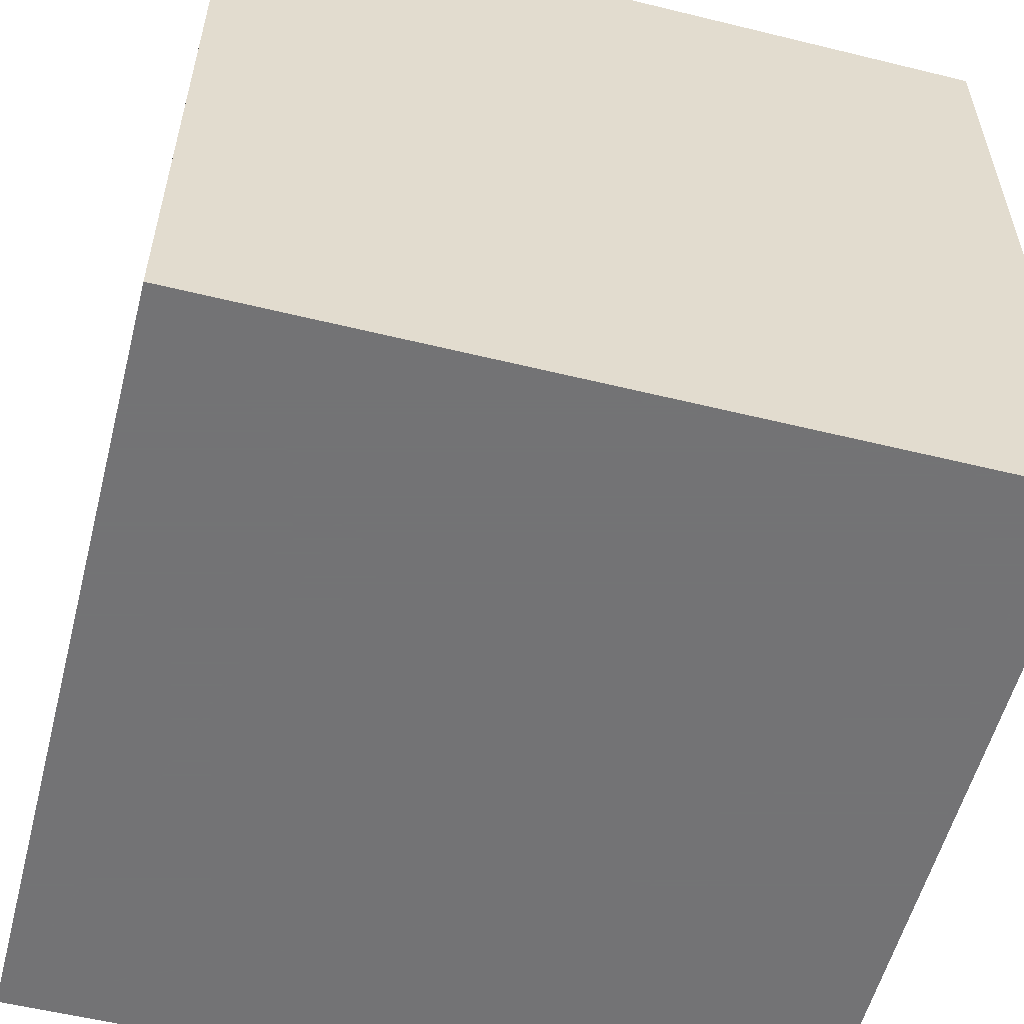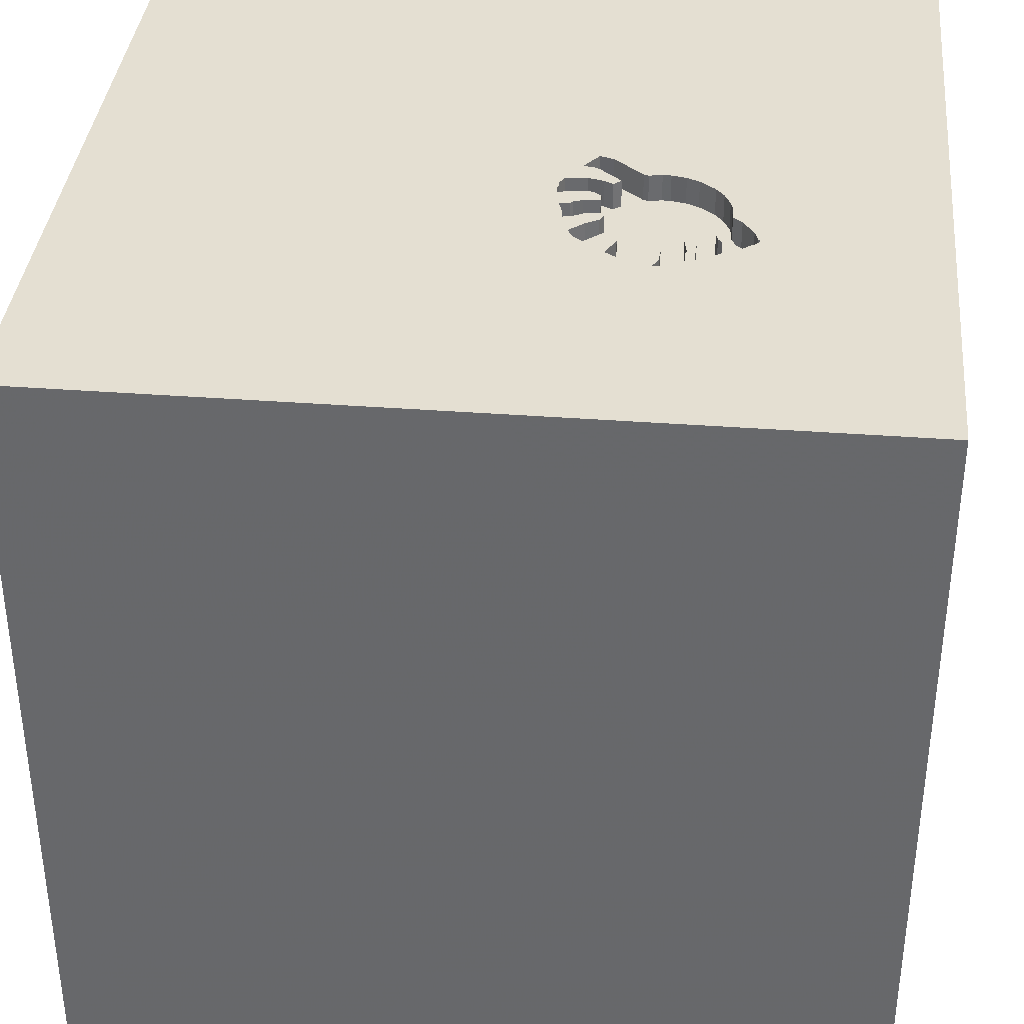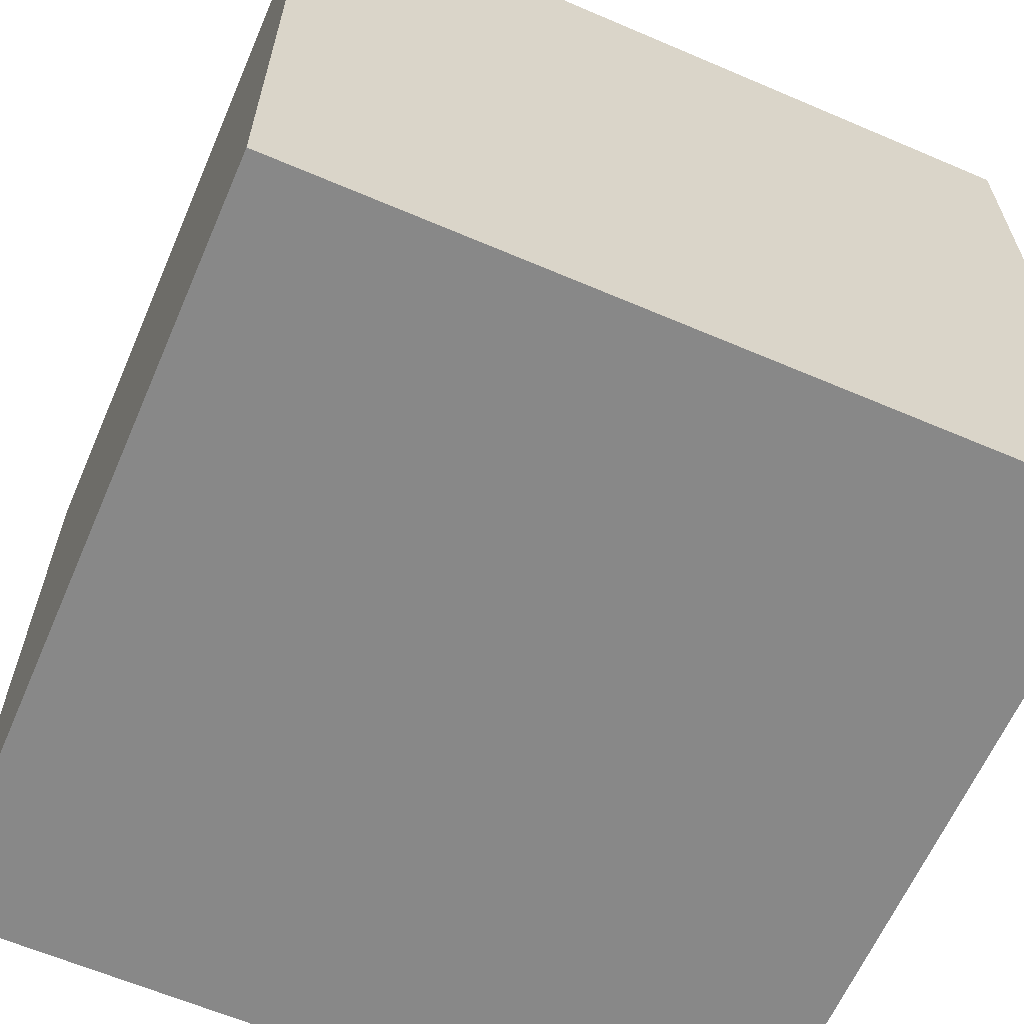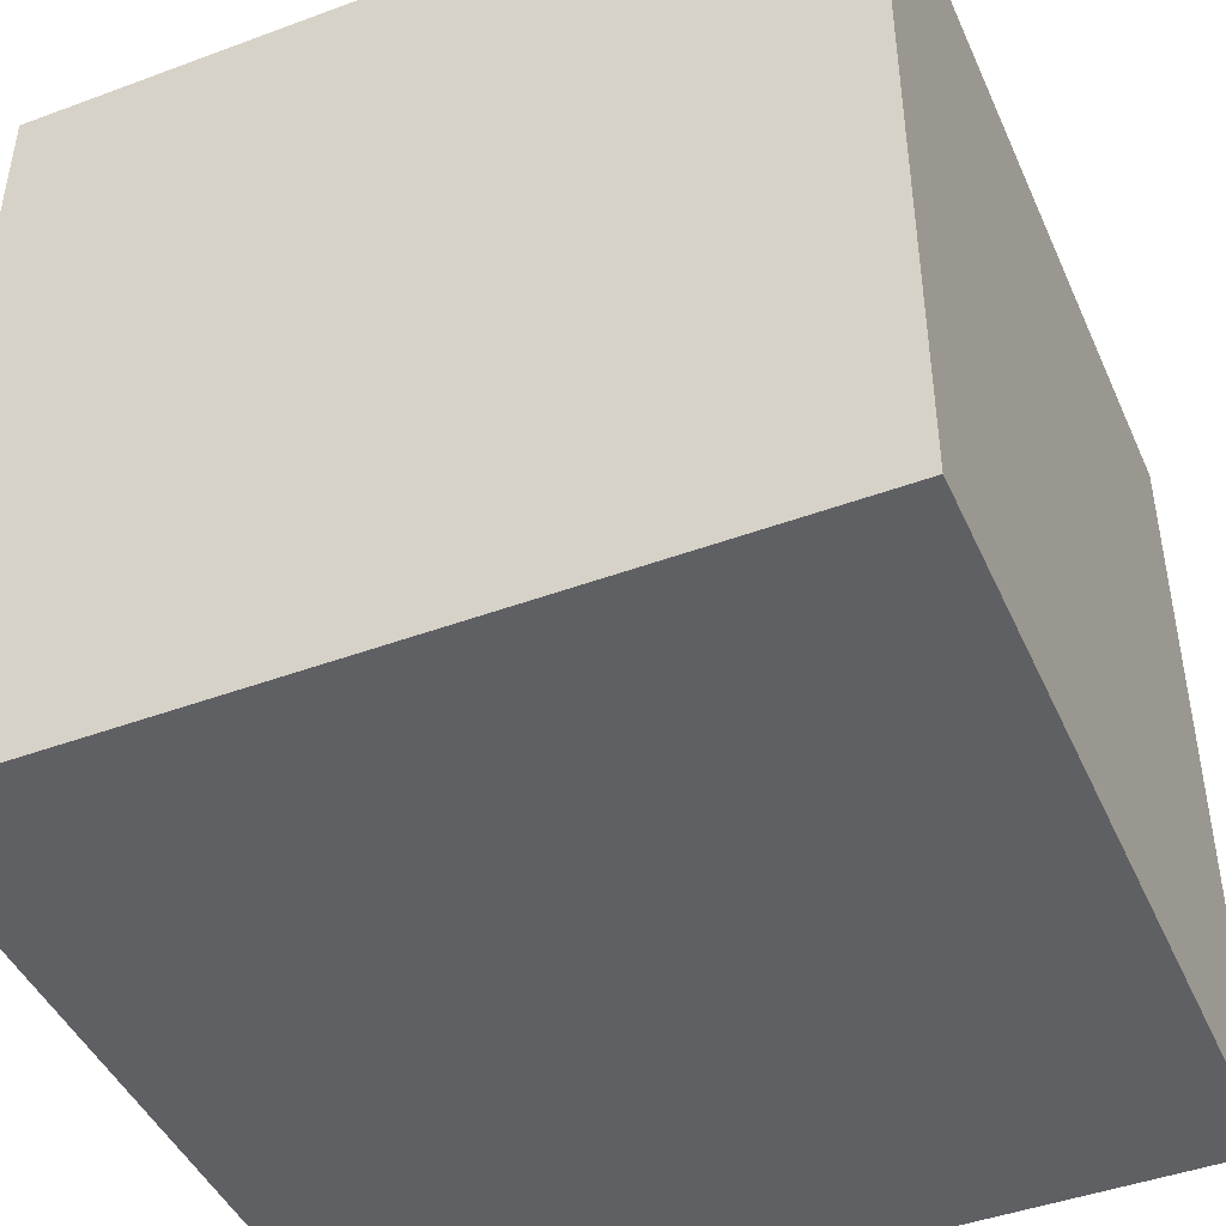
<metadata>
{"format":"obj","ext":"obj","renderer":"f3d","projection":"perspective","resolution":1024,"background":"white","views":[{"elev":-56.0,"azim":75.6,"up":"+Z"},{"elev":37.0,"azim":95.6,"up":"+Y"},{"elev":-62.9,"azim":66.6,"up":"+Z"},{"elev":-45.0,"azim":-66.8,"up":"+Y"}]}
</metadata>
<code>
o octopus_122
v 0.3776 1.5 -0.843
v 0.3999 1.5 -0.7161
v 0.4553 1.5 -0.8427
v 0.4553 1.4 -0.8427
v 0.4588 1.5 -0.2483
v 0.4588 1.4 -0.2483
v 0.2419 1.5 -0.2207
v 0.1646 1.5 -0.2986
v 0.1646 1.4 -0.2986
v 0.3538 1.5 -0.3074
v 0.5173 1.5 -0.4658
v 0.5173 1.4 -0.4658
v 0.2325 1.5 -0.2283
v 0.02697 1.5 -0.4562
v 0.05796 1.5 -0.6492
v 0.05796 1.4 -0.6492
v 0.4643 1.5 -0.4773
v 0.3206 1.5 -0.2507
v -0.005849 1.5 -0.2803
v -0.005849 1.4 -0.2803
v -0.5208 -0.6641 1.5
v -0.3857 0.5957 -1.5
v -1.016 0.1432 1.5
v -1.094 -1.5 -0.02604
v -0.564 1.5 0.4517
v 0.5131 1.5 -0.6248
v 0.4562 1.5 -0.8342
v 0.4735 1.5 -0.3921
v 0.369 1.5 -0.2818
v 0.369 1.4 -0.2818
v 0.5663 1.5 -0.6521
v 0.5663 1.4 -0.6521
v 0.3287 1.5 -0.3336
v 0.02542 1.5 -0.5509
v 0.02542 1.4 -0.5509
v 0.3132 1.5 -0.1982
v -0.06902 1.5 -0.3468
v 0.06888 1.5 -0.2668
v -0.08529 1.5 -0.2976
v 0.2139 1.5 -0.3211
v 0.2139 1.4 -0.3211
v 0.1823 -0.7812 1.5
v 0.6445 0.651 1.5
v 0.5729 -0.2865 1.5
v 0.4427 -1.5 0.2083
v 0.1302 -1.5 1.198
v 0.1562 -1.5 -0.4427
v 0.1042 -1.5 -1.5
v -0.1302 -1.5 1.5
v 0.3152 1.5 -0.3406
v 0.3131 1.5 -0.8016
v -0.1042 1.5 -1.5
v 0.7292 1.5 -1.211
v -0.1302 1.5 1.5
v 0.3 1.5 -0.3218
v 0.8252 -0.7438 -1.5
v 0.2419 1.4 -0.2207
v 0.1263 1.5 -0.1738
v 0.1263 1.4 -0.1738
v 0.1023 1.5 -0.3566
v 0.1023 1.4 -0.3566
v 0.547 1.5 -0.5382
v 0 0.4687 1.5
v 0 -0.1562 1.5
v -0.05208 1.094 1.5
v -0.1562 -1.5 0.1823
v -0.1562 -1.5 0.651
v 0 -1.5 -1.198
v -0.1042 1.5 -0.9375
v 0.1836 1.5 -0.3222
v 0.4193 1.5 -0.8561
v 0.4193 1.4 -0.8561
v 0.5136 1.5 -0.7412
v 0.5136 1.4 -0.7412
v 0.02437 1.5 -0.5206
v 0.09008 1.5 -0.3703
v 0.3055 1.5 -0.2706
v 0.5223 1.5 -0.5396
v 0.2865 1.5 -0.7686
v 0.2865 1.4 -0.7686
v 0.004644 1.5 -0.303
v 1.5 1.5 -1.5
v 1.25 0.3906 1.5
v 1.094 -1.5 -0.1823
v 1.042 1.5 -0.2865
v 1.042 1.5 -0.6771
v 0.1836 1.4 -0.3222
v 0.1435 1.5 -0.736
v 0.1435 1.4 -0.736
v 0.1928 1.5 -0.7585
v 0.4598 1.5 -0.5199
v 0.4598 1.4 -0.5199
v 0.454 1.5 -0.4935
v 0.454 1.4 -0.4935
v 0.4562 1.5 -0.3126
v 0.03697 1.5 -0.6038
v 0.4569 1.5 -0.5067
v 0.4388 1.5 -0.2332
v 0.6197 1.5 -0.5156
v 0.1928 1.4 -0.7585
v 0.4269 1.5 -0.344
v 0.07782 1.5 -0.3841
v 0.07782 1.4 -0.3841
v 0.3055 1.4 -0.2706
v 0.3939 1.5 -0.7521
v 0.4643 1.4 -0.4773
v 0.155 1.5 -0.2674
v 0.155 1.4 -0.2674
v 0.1092 1.5 -0.172
v 0.438 1.5 -0.7301
v 0.4617 1.5 -0.7831
v 0.4617 1.4 -0.7831
v 0.02697 1.4 -0.4562
v 0.5737 1.5 -0.6227
v 0.5737 1.4 -0.6227
v 0.1442 1.5 -0.1671
v -1.5 -1.5 1.5
v -0.4687 -1.5 -0.5208
v -1.5 0.1823 -1.094
v -1.5 0.4427 0.4688
v -1.5 0.4687 -0.1562
v -1.5 0.3646 1.055
v -1.5 0.2214 -0.5469
v -1.5 0.1042 -1.5
v -1.5 -0 0.1562
v -1.5 -0.1823 1.146
v -1.5 -0.1562 0.625
v -1.5 0.9896 0.4036
v -1.5 1.198 0
v -1.5 1.5 1.5
v -1.5 1.5 -1.5
v -1.5 -0.4167 -0.8594
v -1.5 -0.4687 0.1823
v -1.5 -0.4687 -0.4167
v -1.5 -1.5 0.1302
v -1.5 1.5 0.1302
v -1.5 -1.5 -1.5
v -1.5 -1.198 -0.1823
v 0.292 1.5 -0.1959
v 0.07712 1.5 -0.1901
v 0.07712 1.4 -0.1901
v 0.03698 1.4 -0.6038
v 0.3776 1.4 -0.843
v 0.004645 1.4 -0.303
v 0.593 1.5 -0.5972
v 0.4507 1.5 -0.644
v 0.4507 1.4 -0.644
v 0.3999 1.4 -0.7161
v 0.2203 1.5 -0.2615
v 0.2203 1.4 -0.2615
v 0.4269 1.5 -0.8655
v 0.4269 1.4 -0.8655
v 1.5 -1.5 1.5
v 1.5 -1.5 -1.5
v 0.5235 1.5 -0.7293
v 0.4854 1.5 -0.2813
v 0.1336 1.5 -0.7285
v 0.4854 1.4 -0.2813
v 0.4735 1.4 -0.3921
v -0.08529 1.4 -0.2976
v 0.02437 1.4 -0.5206
v 0.4545 1.5 -0.6293
v 0.1092 1.4 -0.172
v 0.3346 1.5 -0.2005
v 0.3346 1.4 -0.2005
v 0.5408 1.5 -0.6881
v 0.2221 1.5 -0.766
v 1.5 0.1615 -0.5721
v 1.5 1.5 1.5
v 1.5 -1.5 0.1302
v 1.5 1.5 -0.1302
v 1.5 -0.4199 0.9953
v 0.5396 1.5 -0.619
v 0.4388 1.4 -0.2332
v 0.1783 1.5 -0.1708
v 0.4269 1.4 -0.344
v 0.4754 1.5 -0.6552
v 0.4754 1.4 -0.6552
v 0.4293 1.5 -0.7236
v -1.146 -0.3125 1.5
v -0.8984 -1.5 -0.3125
v 0.08423 1.5 -0.3244
v 0.08423 1.4 -0.3244
v 0.4582 1.5 -0.6146
v 0.4582 1.4 -0.6146
v 0.3 1.4 -0.3218
v 0.4854 1.5 -0.8029
v 0.4854 1.4 -0.8029
v 0.5131 1.4 -0.6248
v 0.4247 1.5 -0.7662
v 0.4247 1.4 -0.7662
v 0.5744 1.5 -0.5366
v 0.5744 1.4 -0.5366
v 0.4562 1.4 -0.8342
v -0.4167 0.2083 1.5
v -0.3385 -1.5 1.224
v -0.2604 -1.211 1.5
v 0.3131 1.4 -0.8016
v 0.3801 1.5 -0.7398
v 0.3801 1.4 -0.7398
v 0.1036 1.5 -0.7058
v 0.1036 1.4 -0.7058
v 0.1614 1.5 -0.2077
v 0.1614 1.4 -0.2077
v 0.4293 1.4 -0.7236
v 0.3206 1.4 -0.2507
v 0.1442 1.4 -0.1671
v 0.8333 0.1562 1.5
v 0.8594 -1.5 0.4167
v 0.4674 1.5 -0.5294
v 0.4674 1.4 -0.5294
v 0.5396 1.4 -0.619
v -0.01071 1.5 -0.2453
v -0.01071 1.4 -0.2453
v 0.2325 1.4 -0.2283
v 0.5948 1.5 -0.4267
v 0.5948 1.4 -0.4267
v 0.04747 1.5 -0.6265
v 0.3029 1.5 -0.335
v 0.3029 1.4 -0.335
v 0.5334 1.5 -0.7175
v 0.5334 1.4 -0.7175
v 0.4492 1.5 -0.7386
v 0.4492 1.4 -0.7386
v 0.5462 1.5 -0.3568
v 0.5462 1.4 -0.3568
v 0.5223 1.4 -0.5396
v 0.471 1.5 -0.2635
v 0.292 1.4 -0.1959
v 0.2221 1.4 -0.766
v -0.06902 1.4 -0.3468
v 0.418 1.5 -0.2267
v 0.418 1.4 -0.2267
v 0.04123 1.5 -0.3435
v 0.6039 1.5 -0.5828
v 0.6039 1.4 -0.5828
v 0.06888 1.4 -0.2668
v 0.5408 1.4 -0.6881
v 0.6197 1.4 -0.5156
v 0.03366 1.5 -0.4742
v 0.03366 1.4 -0.4742
v 0.09317 1.5 -0.181
v 0.4076 1.5 -0.7643
v 0.4076 1.4 -0.7643
v 0.2503 1.5 -0.1828
v 0.2503 1.4 -0.1828
v 0.4091 1.5 -0.3895
v 0.4091 1.4 -0.3895
v 0.3426 1.5 -0.3263
v 0.3426 1.4 -0.3263
v 0.3152 1.4 -0.3406
v 0.1783 1.4 -0.1708
f 49 197 117
f 117 196 49
f 130 126 117
f 117 180 130
f 197 21 117
f 21 180 117
f 135 24 117
f 117 138 135
f 180 23 130
f 196 46 49
f 130 122 126
f 126 127 117
f 49 153 197
f 127 133 117
f 133 138 117
f 138 137 135
f 135 181 24
f 196 67 46
f 137 181 135
f 117 67 196
f 46 153 49
f 197 42 21
f 122 127 126
f 24 181 117
f 153 42 197
f 21 23 180
f 21 195 23
f 117 66 67
f 67 153 46
f 122 120 127
f 127 125 133
f 133 134 138
f 181 66 117
f 42 64 21
f 134 137 138
f 64 195 21
f 120 125 127
f 67 45 153
f 195 130 23
f 134 132 137
f 137 118 181
f 66 45 67
f 153 44 42
f 42 44 64
f 130 120 122
f 125 134 133
f 181 118 66
f 130 128 120
f 120 121 125
f 125 123 134
f 118 47 66
f 45 209 153
f 64 63 195
f 47 45 66
f 128 121 120
f 121 123 125
f 123 132 134
f 44 63 64
f 63 130 195
f 137 47 118
f 44 43 63
f 128 129 121
f 63 65 130
f 137 68 47
f 47 154 45
f 153 208 44
f 208 43 44
f 130 136 128
f 123 119 132
f 132 119 137
f 153 83 208
f 25 136 130
f 45 84 209
f 209 84 153
f 43 65 63
f 65 54 130
f 25 130 54
f 129 131 121
f 121 131 123
f 154 84 45
f 172 153 170
f 136 129 128
f 119 124 137
f 68 154 47
f 168 172 170
f 172 169 153
f 169 83 153
f 123 131 119
f 22 137 124
f 48 68 137
f 84 170 153
f 56 48 137
f 83 43 208
f 43 169 65
f 136 131 129
f 169 54 65
f 25 116 109
f 25 109 242
f 140 38 25
f 25 242 140
f 48 154 68
f 169 25 54
f 169 116 25
f 38 182 81
f 81 19 213
f 38 81 213
f 213 39 25
f 213 25 38
f 116 58 109
f 131 124 119
f 56 137 22
f 83 169 43
f 36 139 245
f 245 7 13
f 175 116 169
f 245 13 175
f 169 36 245
f 175 169 245
f 234 81 182
f 76 102 234
f 182 60 76
f 182 76 234
f 69 25 39
f 131 136 25
f 154 170 84
f 149 40 70
f 203 175 13
f 70 8 107
f 13 149 70
f 107 203 13
f 70 107 13
f 29 10 55
f 232 29 55
f 232 55 18
f 169 98 232
f 232 18 164
f 164 36 169
f 164 169 232
f 69 39 37
f 14 240 75
f 75 69 37
f 37 14 75
f 169 156 228
f 5 98 169
f 169 228 5
f 33 55 10
f 10 249 33
f 18 55 77
f 69 75 34
f 96 218 15
f 15 201 69
f 69 34 96
f 69 96 15
f 168 170 154
f 85 156 169
f 55 33 50
f 157 69 201
f 22 124 131
f 82 56 22
f 168 169 172
f 28 247 101
f 95 156 28
f 28 101 95
f 50 219 55
f 69 157 88
f 69 88 90
f 167 79 51
f 51 69 90
f 90 167 51
f 56 154 48
f 225 28 156
f 225 156 85
f 99 78 11
f 85 99 11
f 216 225 85
f 85 11 216
f 151 3 53
f 1 71 151
f 53 51 1
f 151 53 1
f 69 131 25
f 85 86 145
f 85 145 235
f 235 99 85
f 99 192 62
f 78 99 62
f 78 17 11
f 73 155 53
f 199 2 110
f 243 105 199
f 190 243 199
f 111 190 199
f 3 27 187
f 111 199 110
f 187 111 110
f 187 110 223
f 53 3 187
f 187 223 73
f 53 187 73
f 53 69 51
f 86 155 221
f 114 145 86
f 221 166 31
f 173 114 86
f 86 221 31
f 26 173 86
f 86 31 26
f 17 78 91
f 17 91 97
f 97 93 17
f 179 110 2
f 86 53 155
f 146 162 184
f 26 31 177
f 177 146 184
f 177 184 26
f 78 210 91
f 52 69 53
f 52 131 69
f 52 22 131
f 171 169 168
f 171 85 169
f 171 86 85
f 82 53 86
f 82 52 53
f 82 22 52
f 154 56 82
f 82 171 168
f 82 86 171
f 82 168 154
f 214 20 160
f 20 214 19
f 39 213 214
f 214 160 39
f 231 160 20
f 213 19 214
f 19 81 20
f 160 231 39
f 20 144 231
f 144 20 81
f 37 39 231
f 144 103 231
f 81 234 144
f 231 113 14
f 14 37 231
f 234 102 103
f 103 144 234
f 103 113 231
f 102 76 103
f 113 103 241
f 113 241 14
f 76 60 61
f 61 103 76
f 41 241 103
f 240 14 241
f 103 61 87
f 41 251 241
f 103 87 41
f 75 240 241
f 241 161 75
f 9 87 61
f 60 182 183
f 183 61 60
f 251 41 220
f 241 251 142
f 70 40 41
f 41 87 70
f 35 161 241
f 87 9 70
f 183 9 61
f 182 38 183
f 251 220 50
f 41 186 220
f 35 241 142
f 251 16 142
f 40 149 41
f 161 35 34
f 34 75 161
f 8 70 9
f 183 108 9
f 237 183 38
f 219 50 220
f 50 33 251
f 150 186 41
f 55 219 220
f 220 186 55
f 96 34 35
f 35 142 96
f 94 16 251
f 218 96 142
f 142 16 218
f 150 41 149
f 9 108 8
f 108 183 237
f 250 251 33
f 33 249 250
f 186 150 104
f 202 16 94
f 248 94 251
f 15 218 16
f 149 13 150
f 107 8 108
f 237 141 108
f 38 140 141
f 141 237 38
f 248 251 250
f 250 249 10
f 186 104 77
f 77 55 186
f 104 150 215
f 201 15 16
f 16 202 201
f 92 202 94
f 94 248 106
f 215 150 13
f 108 204 107
f 204 108 141
f 140 242 141
f 176 248 250
f 10 29 30
f 30 250 10
f 57 104 215
f 92 89 202
f 97 91 92
f 92 94 97
f 94 106 93
f 248 159 106
f 203 107 204
f 59 204 141
f 163 141 242
f 242 109 163
f 101 247 248
f 248 176 101
f 30 176 250
f 104 206 18
f 18 77 104
f 104 57 229
f 13 7 57
f 57 215 13
f 202 89 157
f 157 201 202
f 100 89 92
f 93 97 94
f 17 93 106
f 159 248 28
f 159 12 106
f 204 252 203
f 207 204 59
f 163 59 141
f 247 28 248
f 176 30 6
f 29 232 233
f 233 30 29
f 104 229 206
f 246 229 57
f 89 88 157
f 90 88 89
f 89 100 90
f 92 230 100
f 91 210 211
f 211 92 91
f 106 12 11
f 11 17 106
f 226 12 159
f 175 203 252
f 252 204 207
f 207 59 116
f 109 58 59
f 59 163 109
f 95 101 176
f 176 158 95
f 6 158 176
f 174 6 30
f 233 174 30
f 232 98 233
f 206 165 18
f 229 165 206
f 229 246 139
f 7 245 246
f 246 57 7
f 230 92 185
f 167 90 100
f 100 230 167
f 92 211 185
f 210 78 211
f 226 159 28
f 28 225 226
f 12 226 217
f 252 207 116
f 116 175 252
f 58 116 59
f 158 156 95
f 228 156 158
f 158 6 228
f 6 174 98
f 98 5 6
f 174 233 98
f 164 18 165
f 36 164 165
f 165 229 36
f 245 139 246
f 229 139 36
f 230 185 80
f 211 227 185
f 227 211 78
f 12 217 11
f 225 216 217
f 217 226 225
f 6 5 228
f 230 80 167
f 148 80 185
f 185 227 189
f 227 78 62
f 216 11 217
f 79 167 80
f 148 200 80
f 147 148 185
f 26 184 185
f 185 189 26
f 212 189 227
f 62 192 193
f 193 227 62
f 51 79 80
f 80 198 51
f 200 148 2
f 2 199 200
f 198 80 200
f 147 205 148
f 162 146 147
f 147 185 162
f 184 162 185
f 189 212 26
f 193 212 227
f 192 99 193
f 199 105 200
f 244 198 200
f 147 178 205
f 179 2 148
f 148 205 179
f 146 177 147
f 173 26 212
f 236 212 193
f 239 193 99
f 1 51 198
f 198 143 1
f 105 243 244
f 244 200 105
f 143 198 244
f 178 147 177
f 205 178 224
f 212 115 173
f 115 212 236
f 239 236 193
f 99 235 239
f 243 190 244
f 244 72 143
f 177 31 178
f 205 224 110
f 110 179 205
f 74 224 178
f 114 173 115
f 145 114 115
f 115 236 145
f 236 239 235
f 143 72 1
f 191 244 190
f 244 191 72
f 32 178 31
f 223 110 224
f 73 223 224
f 224 74 73
f 74 178 222
f 236 235 145
f 71 1 72
f 190 111 191
f 191 194 72
f 238 178 32
f 31 166 32
f 74 222 155
f 155 73 74
f 238 222 178
f 151 71 72
f 72 152 151
f 112 191 111
f 191 112 194
f 72 194 4
f 238 32 166
f 222 221 155
f 222 238 221
f 4 152 72
f 111 187 112
f 194 112 188
f 4 194 3
f 166 221 238
f 152 4 3
f 3 151 152
f 188 112 187
f 194 188 27
f 27 3 194
f 187 27 188

</code>
